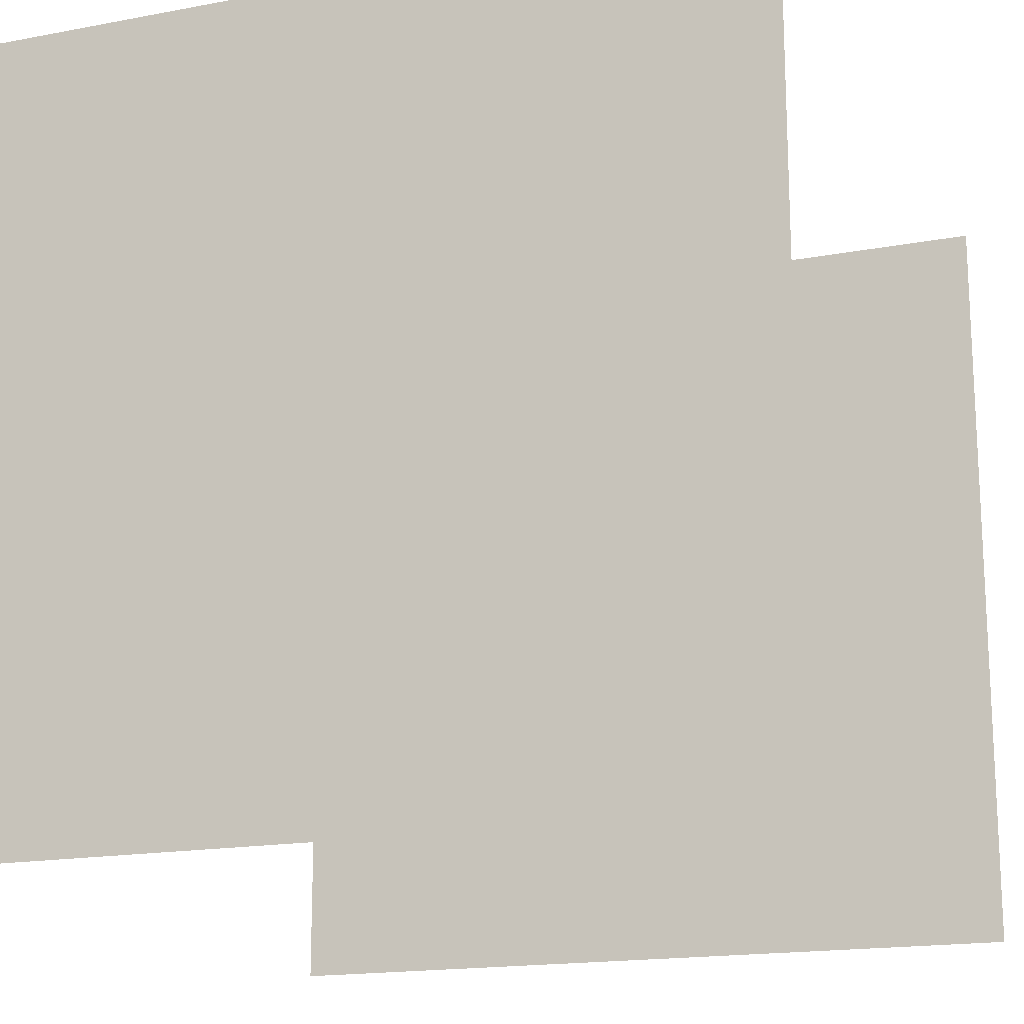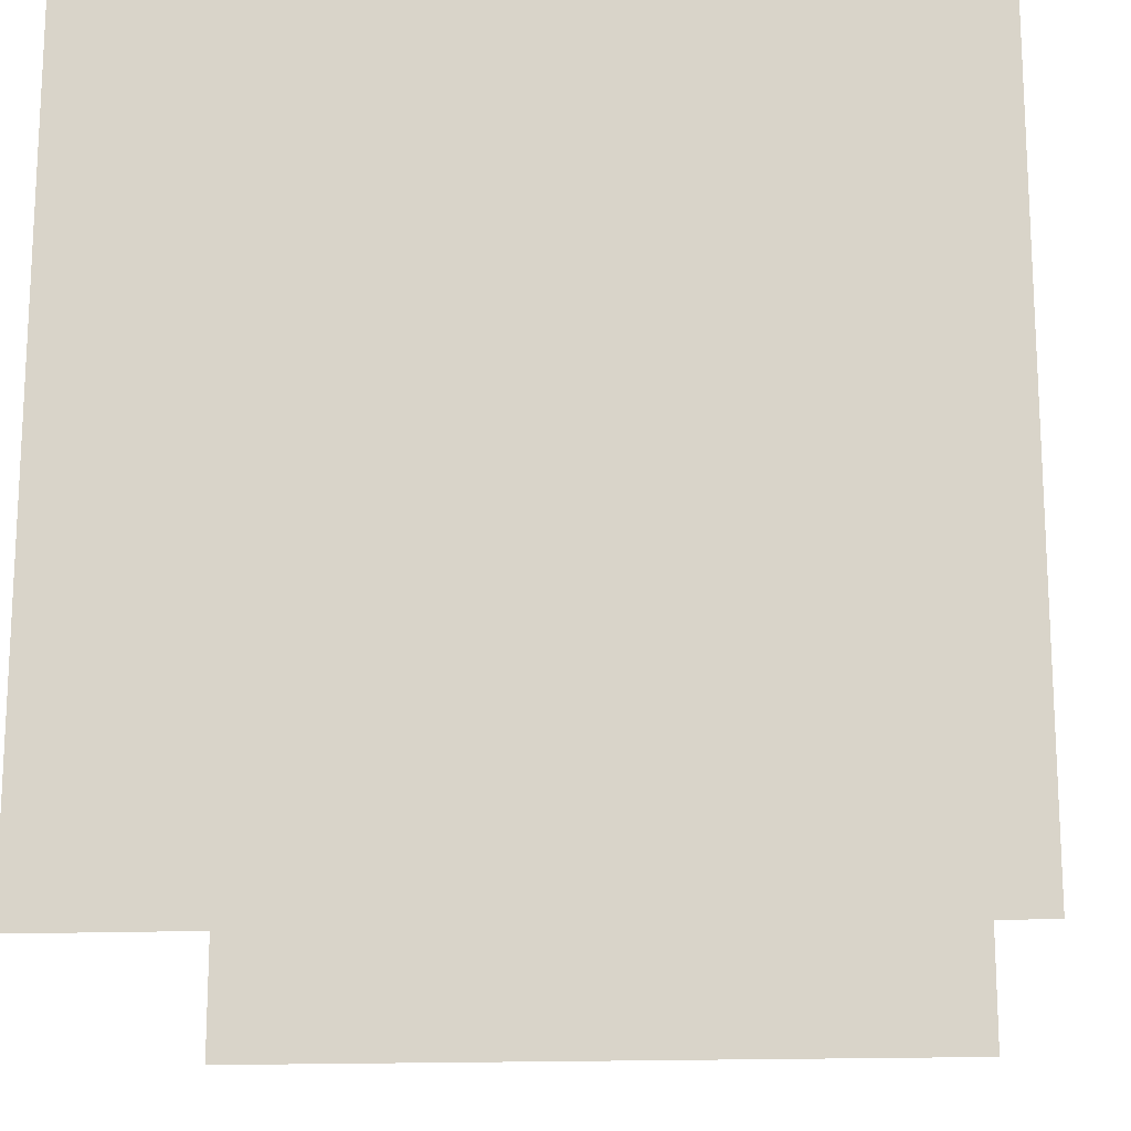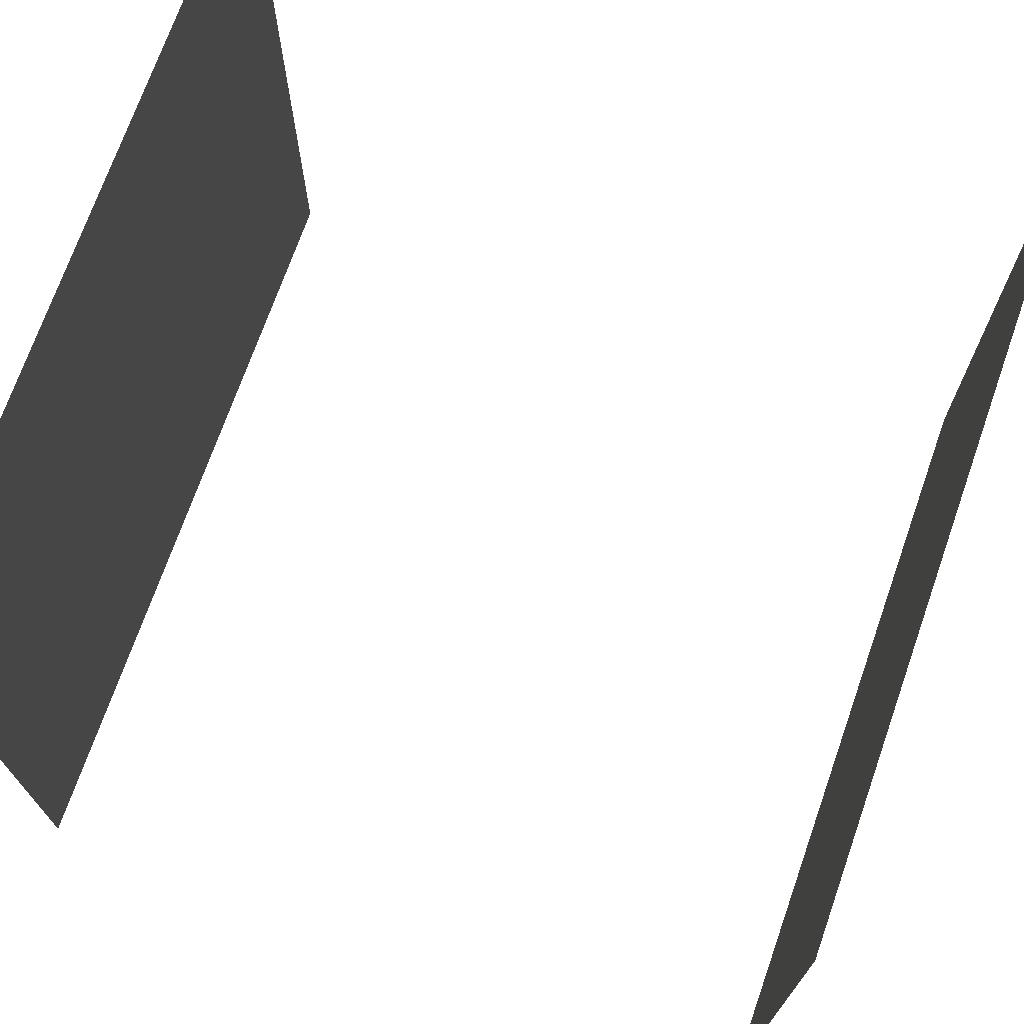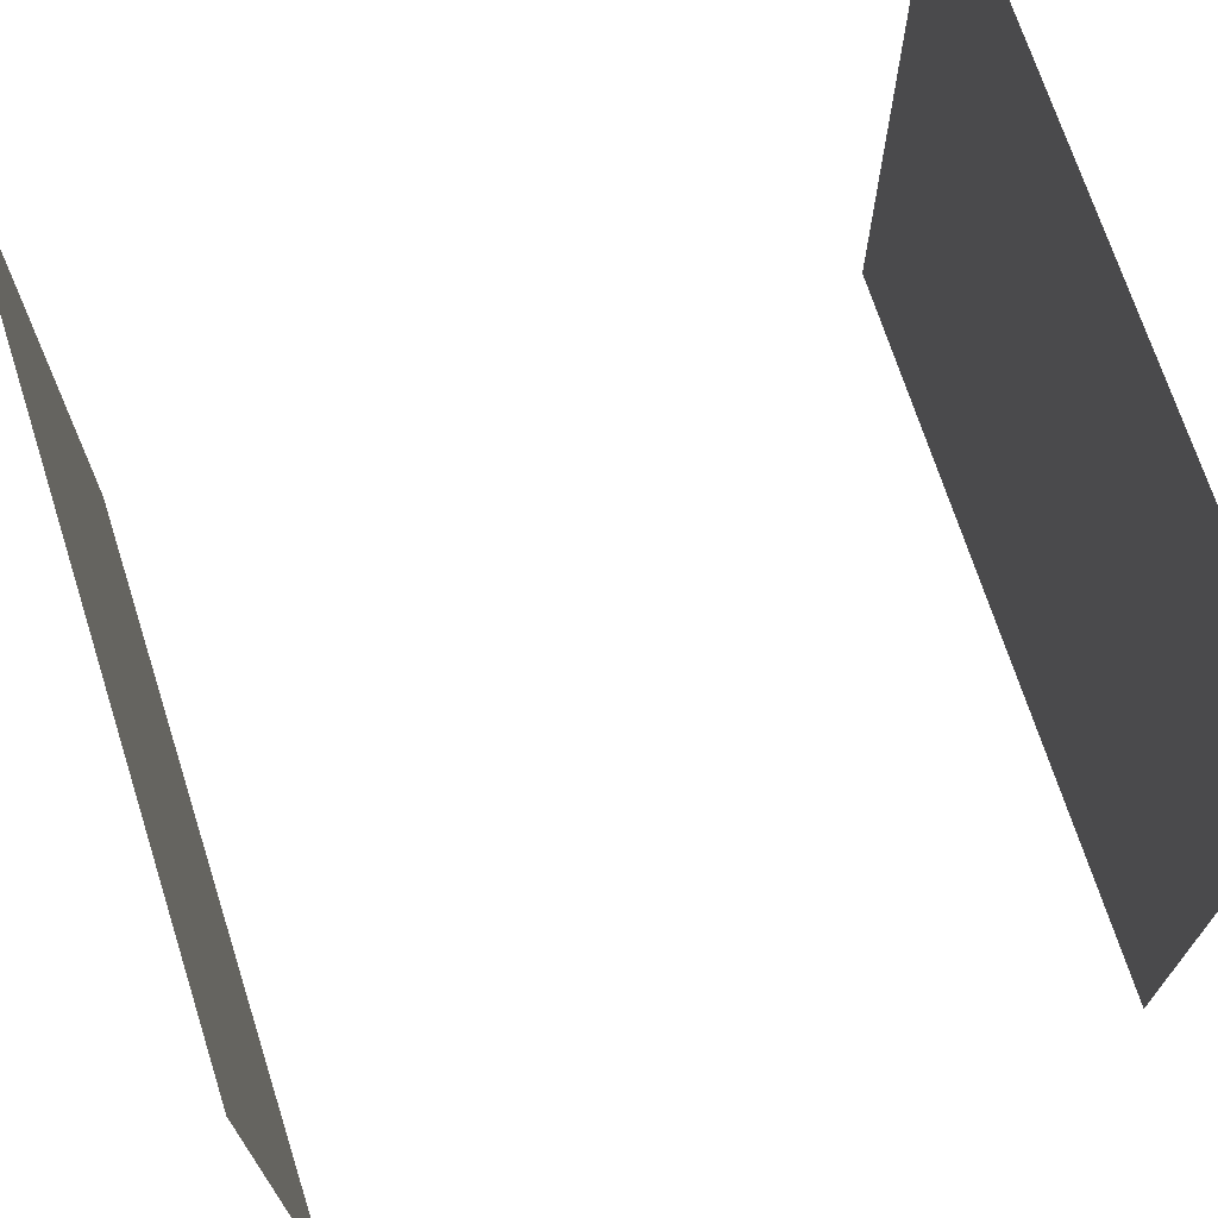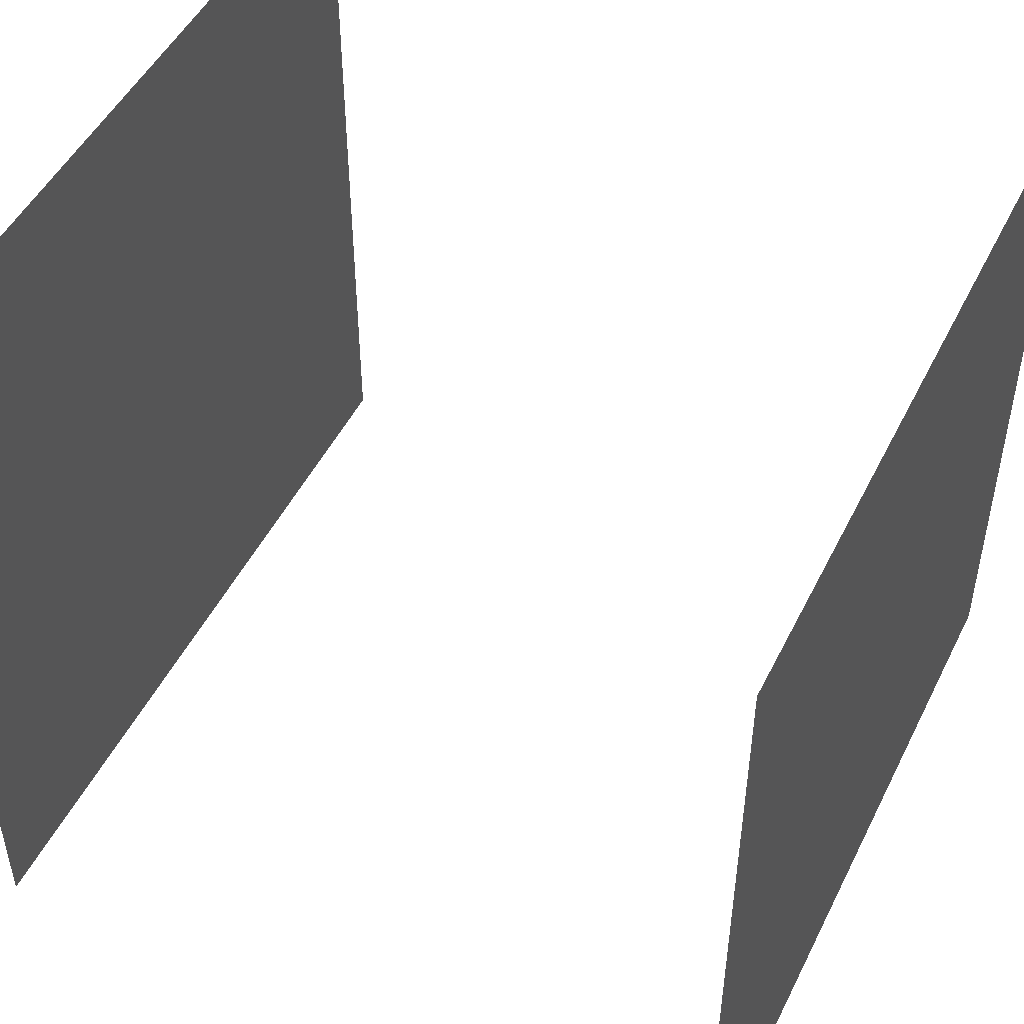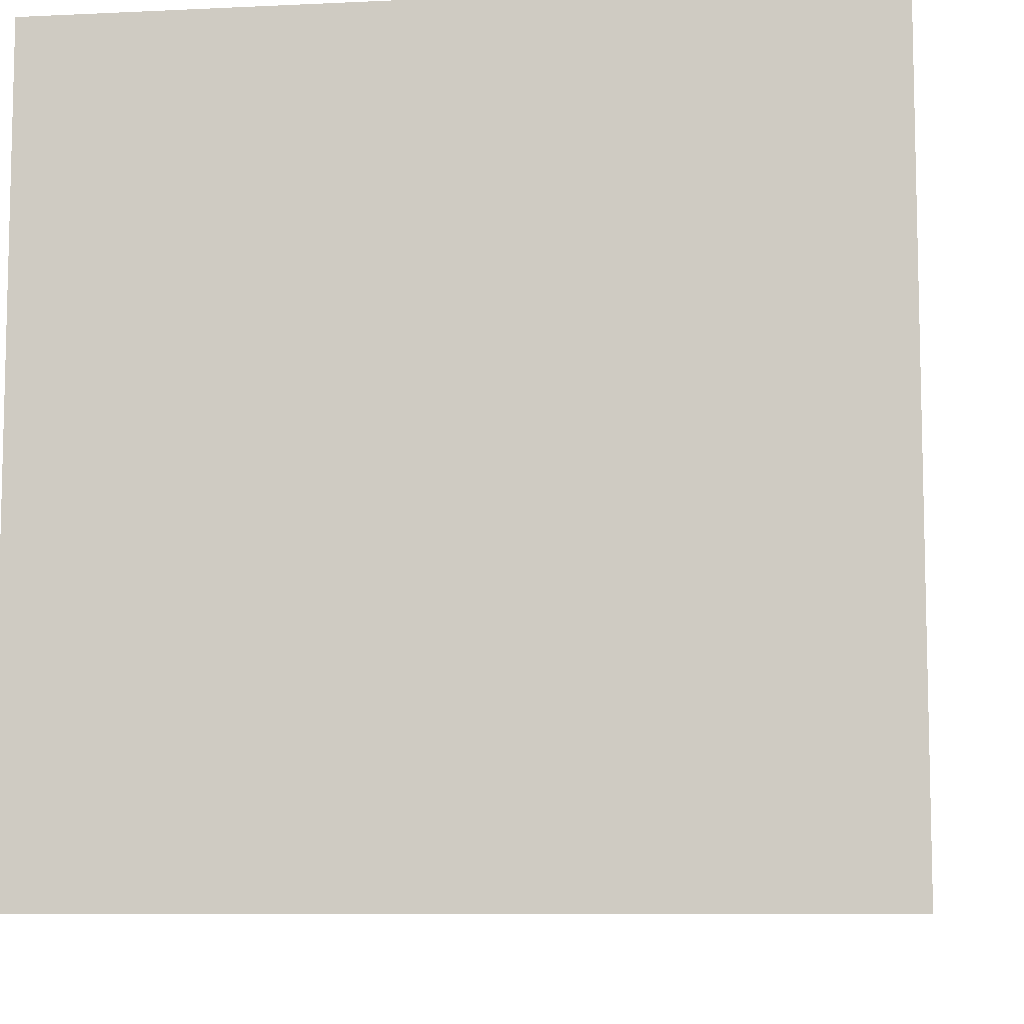
<metadata>
{"format":"obj","ext":"obj","renderer":"f3d","projection":"perspective","resolution":1024,"background":"white","views":[{"elev":-17.1,"azim":110.8,"up":"+Y"},{"elev":-16.7,"azim":94.7,"up":"+Z"},{"elev":72.0,"azim":19.4,"up":"+Y"},{"elev":70.7,"azim":-17.8,"up":"+Y"},{"elev":49.0,"azim":-154.3,"up":"+Z"},{"elev":-8.5,"azim":97.4,"up":"+Z"}]}
</metadata>
<code>
o Cube_Cube.002
v 1 0 0
v 1 -1 -0.3333
v 1 -1 -0.6667
v 1 -1 -0.1
v 1 -1 0.3333
v 1 -1 0.1
v 1 -1 0.6667
v 1 -0.6667 1
v 1 -1 1
v 1 0.3333 1
v 1 0.1 1
v 1 1 -0.3333
v 1 1 -0.6667
v 1 1 -0.1
v 1 1 0.3333
v 1 1 0.1
v 1 1 0.6667
v 1 1 1
v 1 0.6667 1
v 1 -0.1 1
v 1 -0.3333 1
v 1 -0.6667 -1
v 1 -0.3333 -1
v 1 -0.1 -1
v 1 0.3333 -1
v 1 0.6667 -1
v 1 1 -1
v 1 0.1 -1
v 1 -1 -1
v -1 0 0
v -1 -1 0.3333
v -1 -1 0.6667
v -1 -1 0.1
v -1 -1 -0.3333
v -1 -1 -0.1
v -1 -1 -0.6667
v -1 -0.6667 -1
v -1 -1 -1
v -1 0.3333 -1
v -1 0.1 -1
v -1 1 0.3333
v -1 1 0.6667
v -1 1 0.1
v -1 1 -0.3333
v -1 1 -0.1
v -1 1 -0.6667
v -1 1 -1
v -1 0.6667 -1
v -1 -0.1 -1
v -1 -0.3333 -1
v -1 -0.6667 1
v -1 -0.3333 1
v -1 -0.1 1
v -1 0.3333 1
v -1 0.6667 1
v -1 1 1
v -1 0.1 1
v -1 -1 1
f 1 2 3
f 1 4 2
f 1 5 6
f 1 7 5
f 8 9 1
f 10 11 1
f 12 1 13
f 14 1 12
f 15 1 16
f 17 1 15
f 18 19 1
f 19 10 1
f 20 21 1
f 21 8 1
f 1 22 23
f 1 23 24
f 1 25 26
f 13 1 27
f 1 28 25
f 1 29 22
f 1 14 16
f 4 1 6
f 1 24 28
f 20 1 11
f 30 31 32
f 30 33 31
f 30 34 35
f 30 36 34
f 37 38 30
f 39 40 30
f 41 30 42
f 43 30 41
f 44 30 45
f 46 30 44
f 47 48 30
f 48 39 30
f 49 50 30
f 50 37 30
f 30 51 52
f 30 52 53
f 30 54 55
f 42 30 56
f 30 57 54
f 30 58 51
f 30 43 45
f 33 30 35
f 30 53 57
f 49 30 40
f 27 1 26
f 29 1 3
f 1 9 7
f 1 17 18
f 58 30 32
f 56 30 55
f 30 38 36
f 30 46 47

</code>
